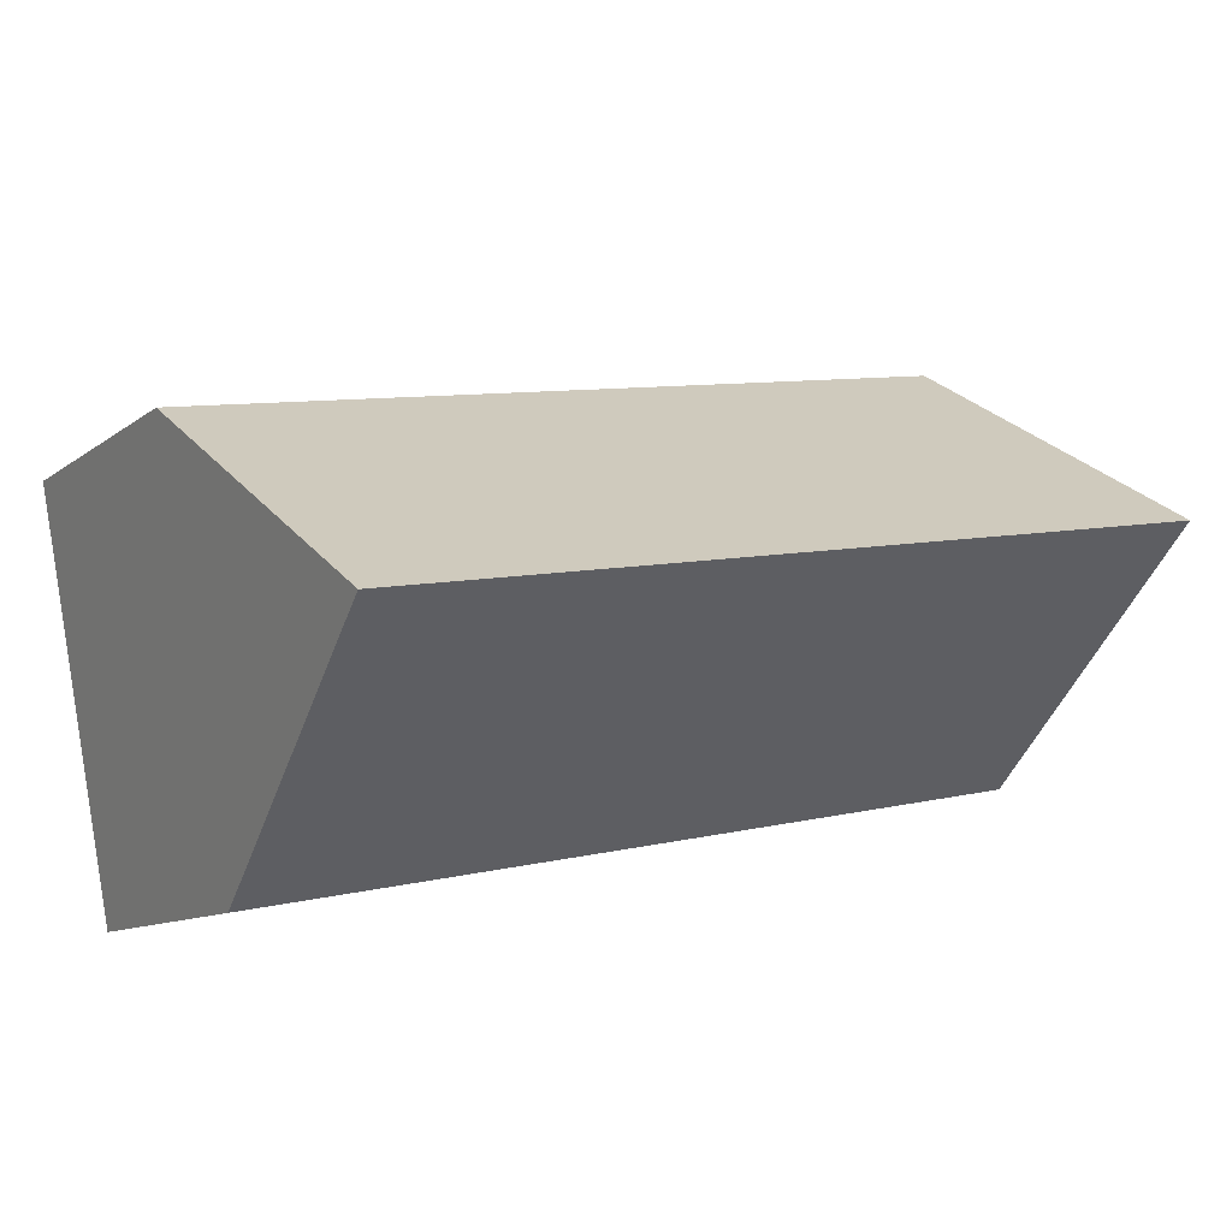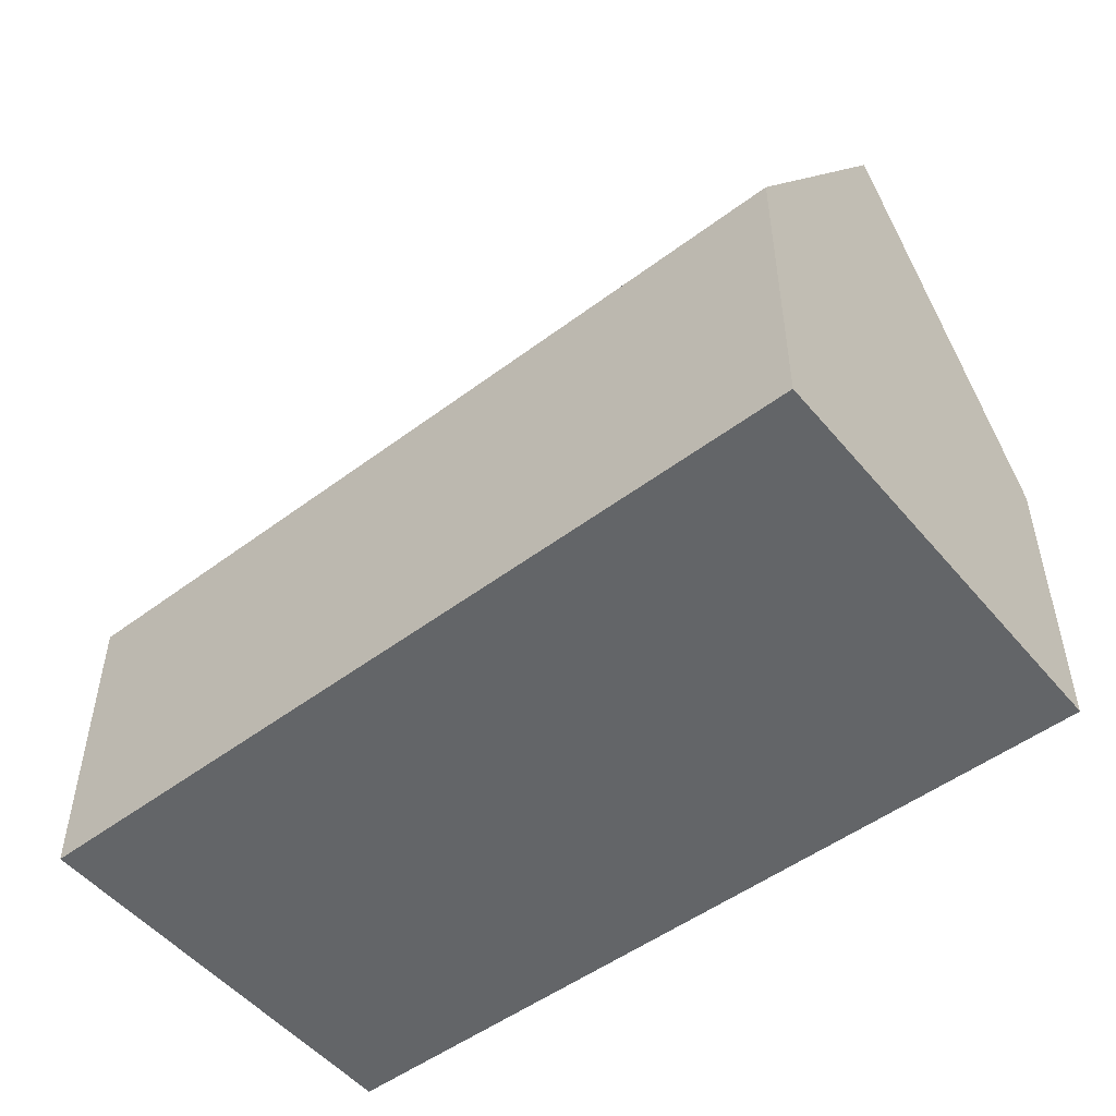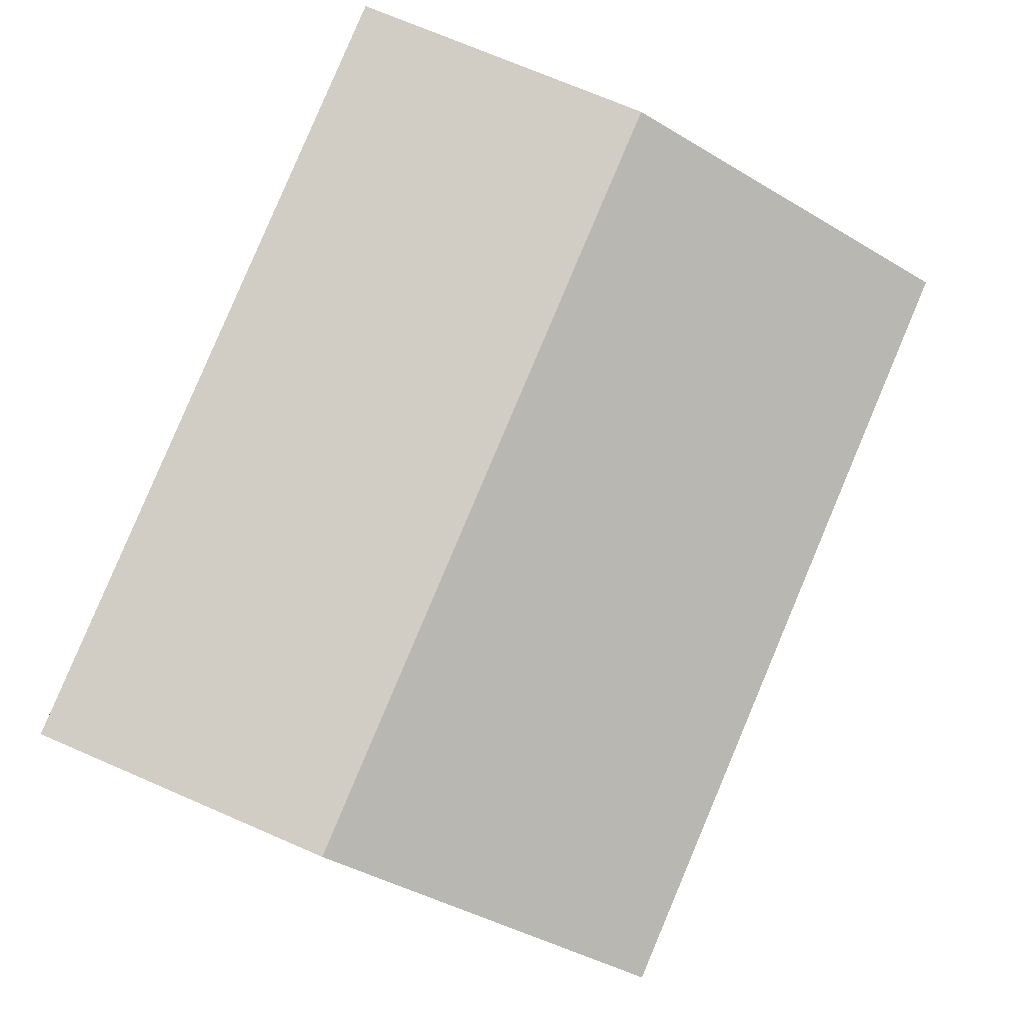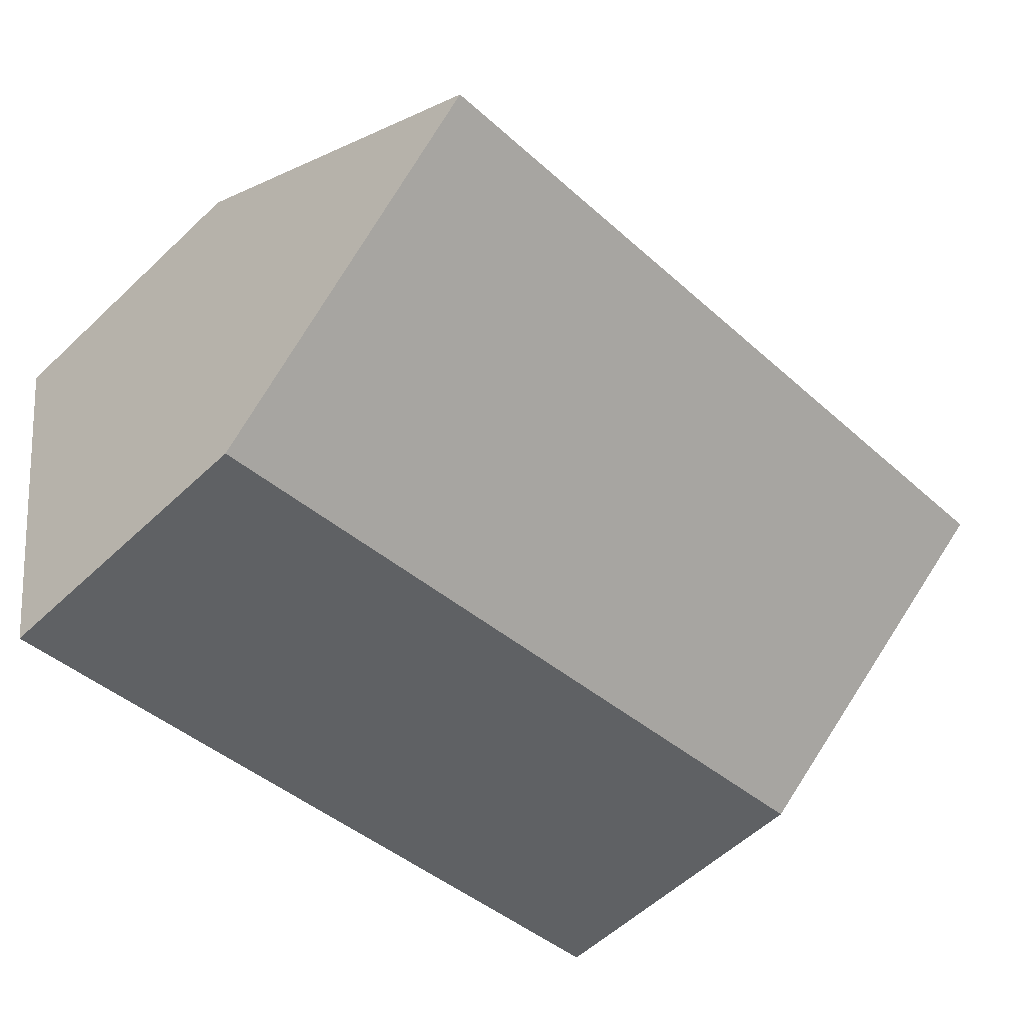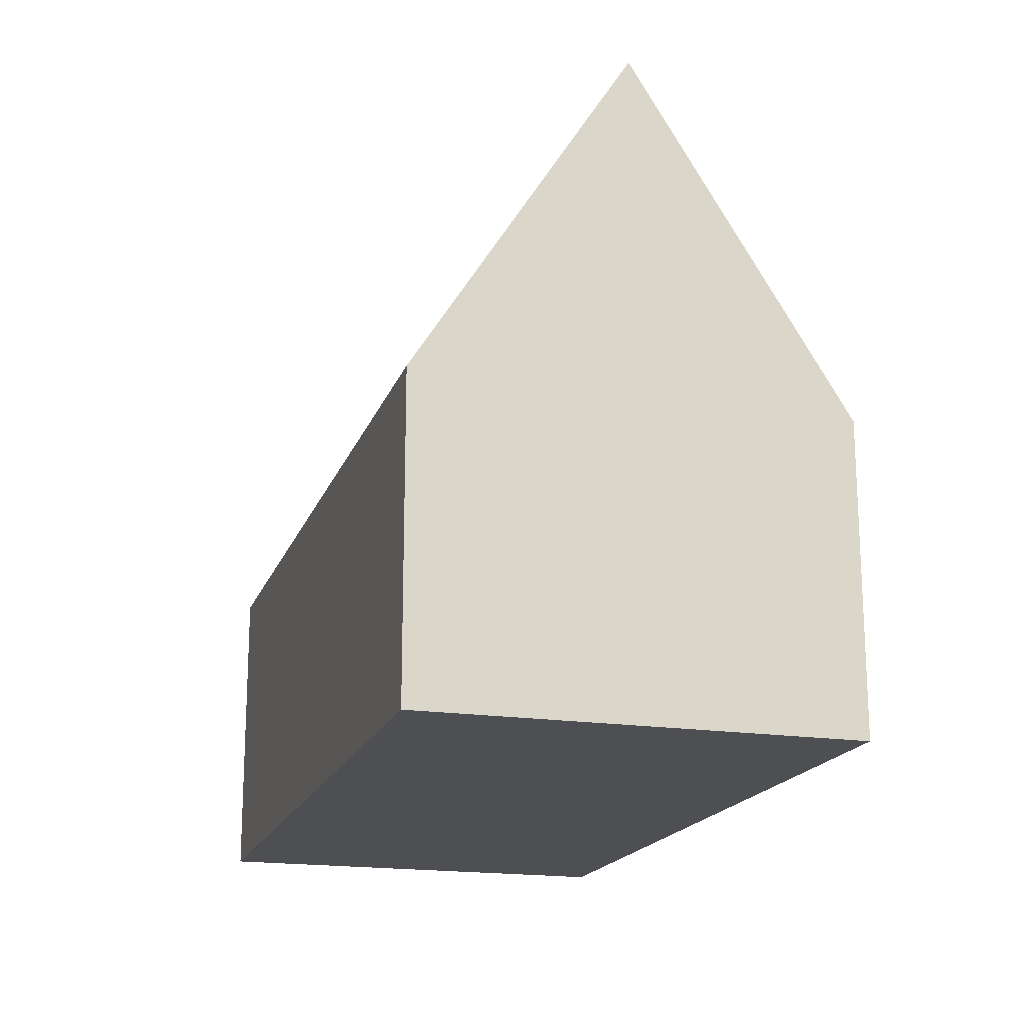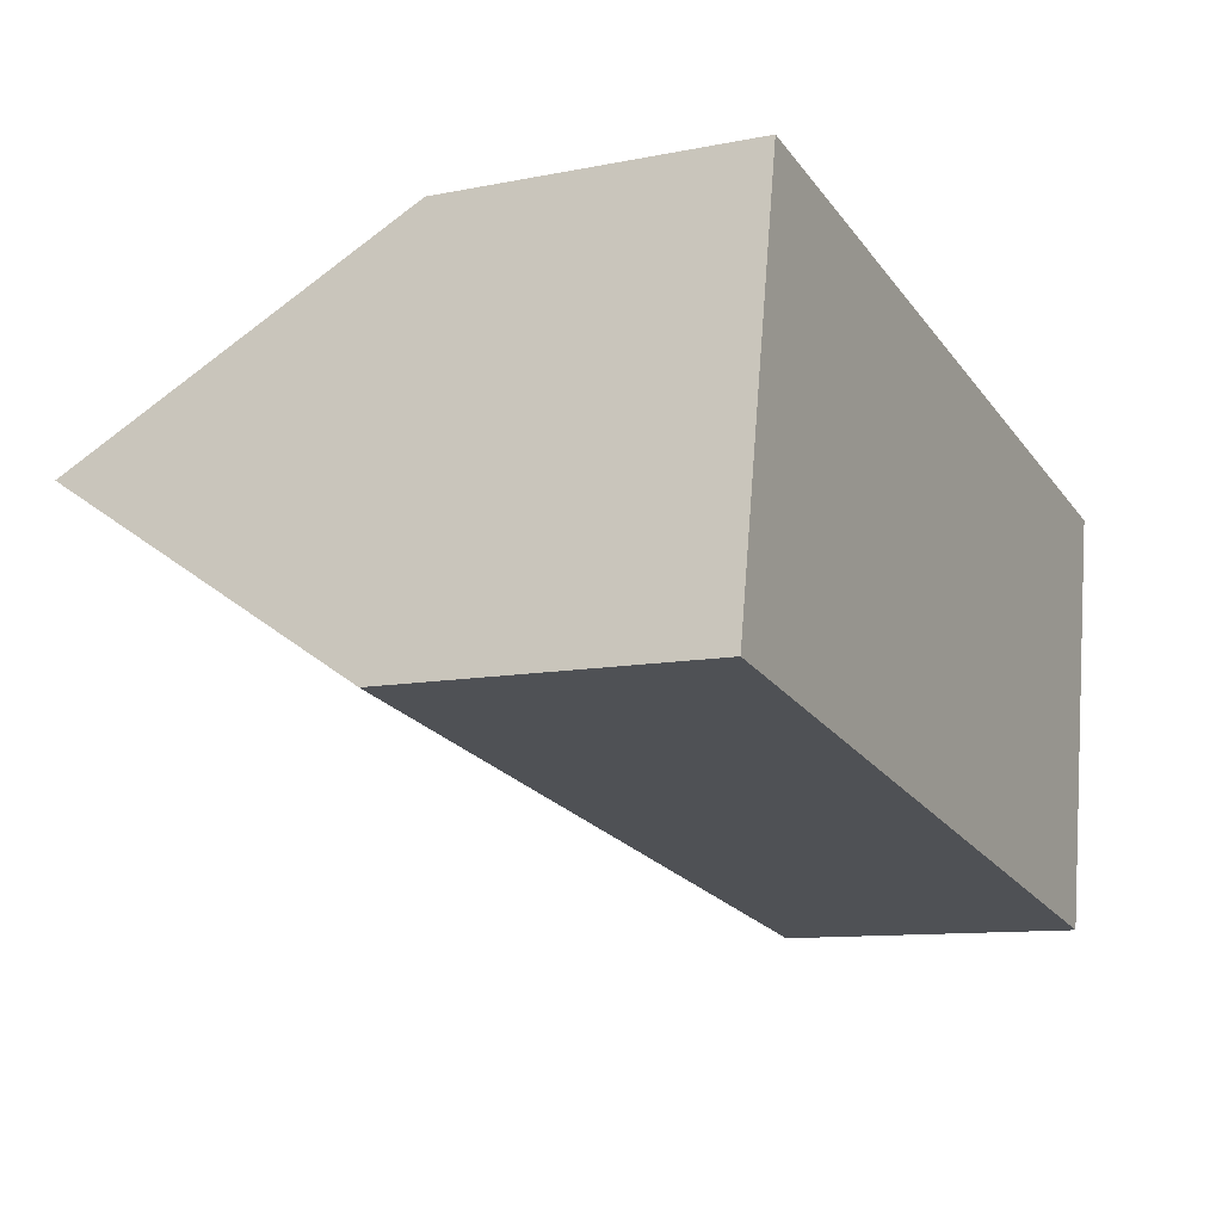
<metadata>
{"format":"obj","ext":"obj","renderer":"f3d","projection":"perspective","resolution":1024,"background":"white","views":[{"elev":-10.4,"azim":150.2,"up":"+Z"},{"elev":-51.4,"azim":49.1,"up":"+Y"},{"elev":72.6,"azim":113.3,"up":"+Z"},{"elev":-57.3,"azim":134.3,"up":"+Z"},{"elev":-18.2,"azim":83.8,"up":"+Y"},{"elev":-10.6,"azim":-63.4,"up":"+Z"}]}
</metadata>
<code>
v  0 6.707 4.107e-16
v  17.82 13.67 1.379
v  16.97 6.43 -3.132
v  0.788 13.67 4.343
v  1.594 6.555 8.78
v  18.65 6.555 5.812
v  0 0 0
v  16.97 1.918e-16 -3.132
v  1.594 -5.376e-16 8.78
v  0.788 -2.659e-16 4.343
v  18.65 -3.559e-16 5.812
v  17.82 -8.444e-17 1.379
g defaultobject
f 1 2 3
f 2 1 4
f 5 2 4
f 2 5 6
f 3 7 1
f 7 3 8
f 1 5 4
f 5 1 7
f 5 7 9
f 9 7 10
f 9 6 5
f 6 9 11
f 6 3 2
f 3 6 8
f 8 6 12
f 12 6 11
f 8 10 7
f 10 8 12
f 10 12 9
f 9 12 11

</code>
